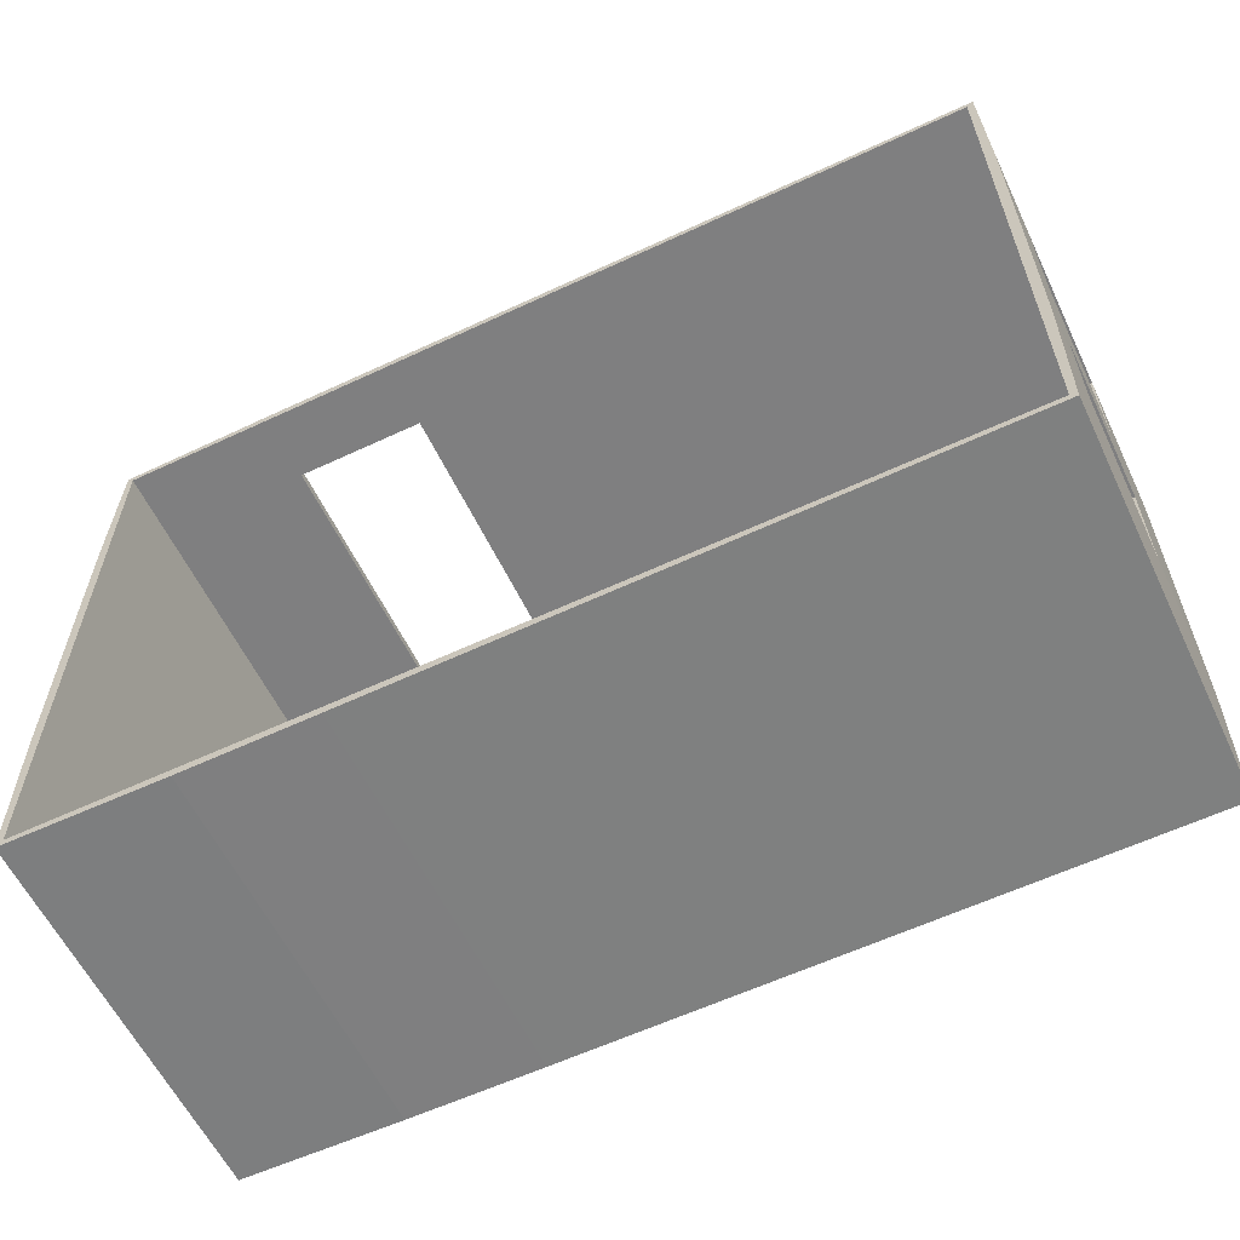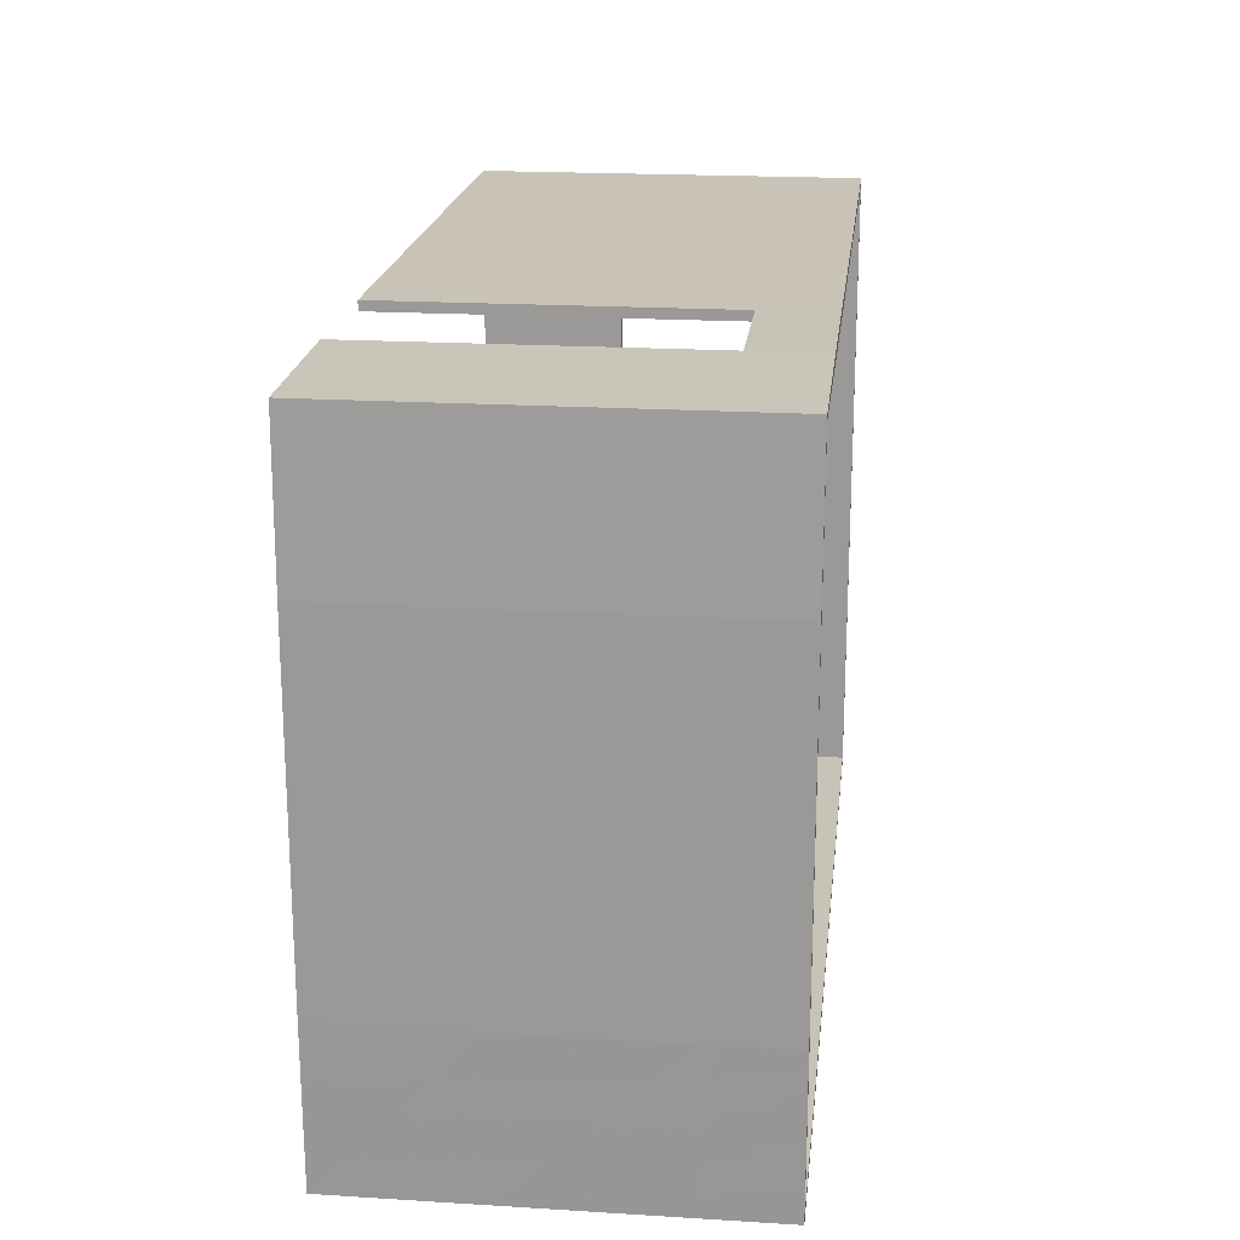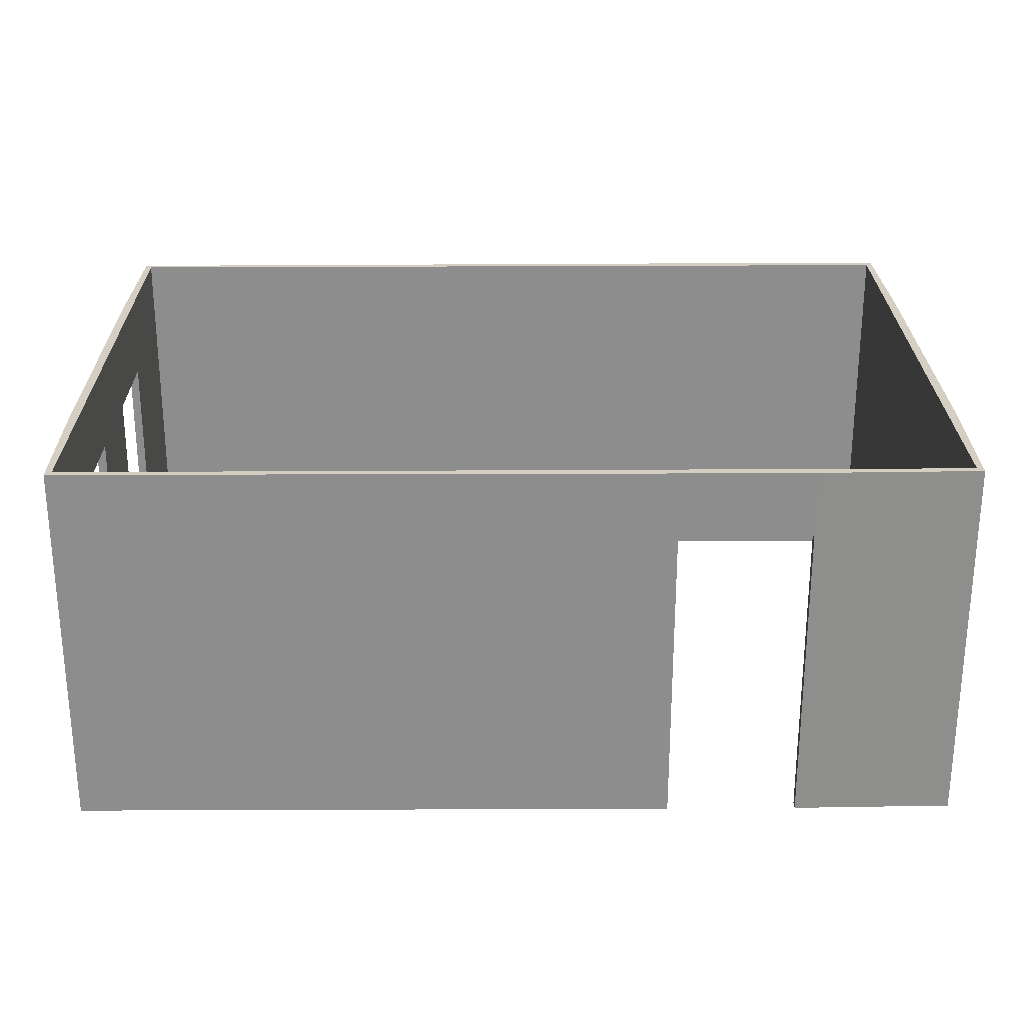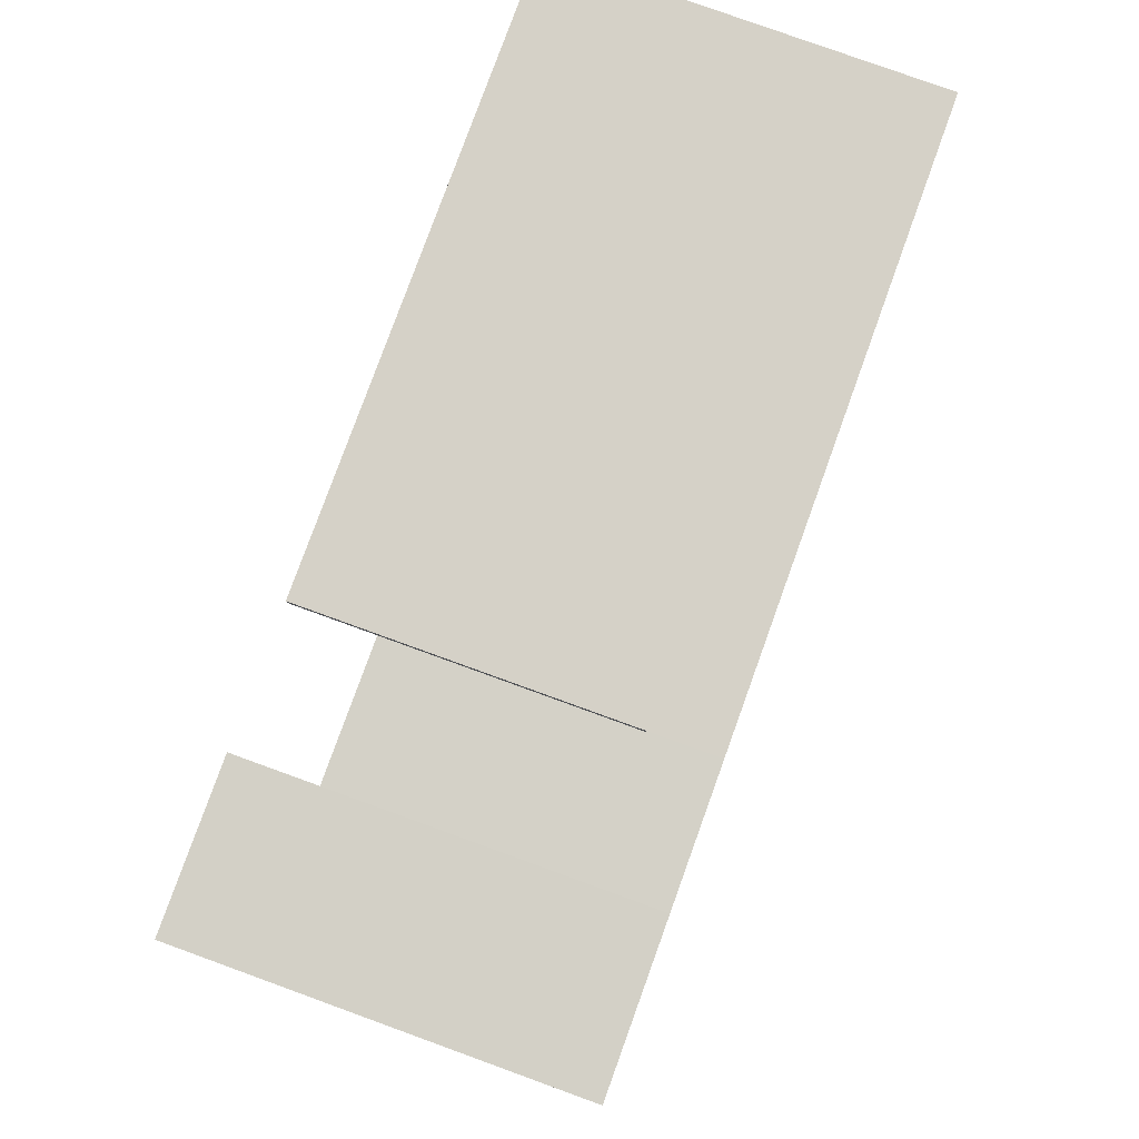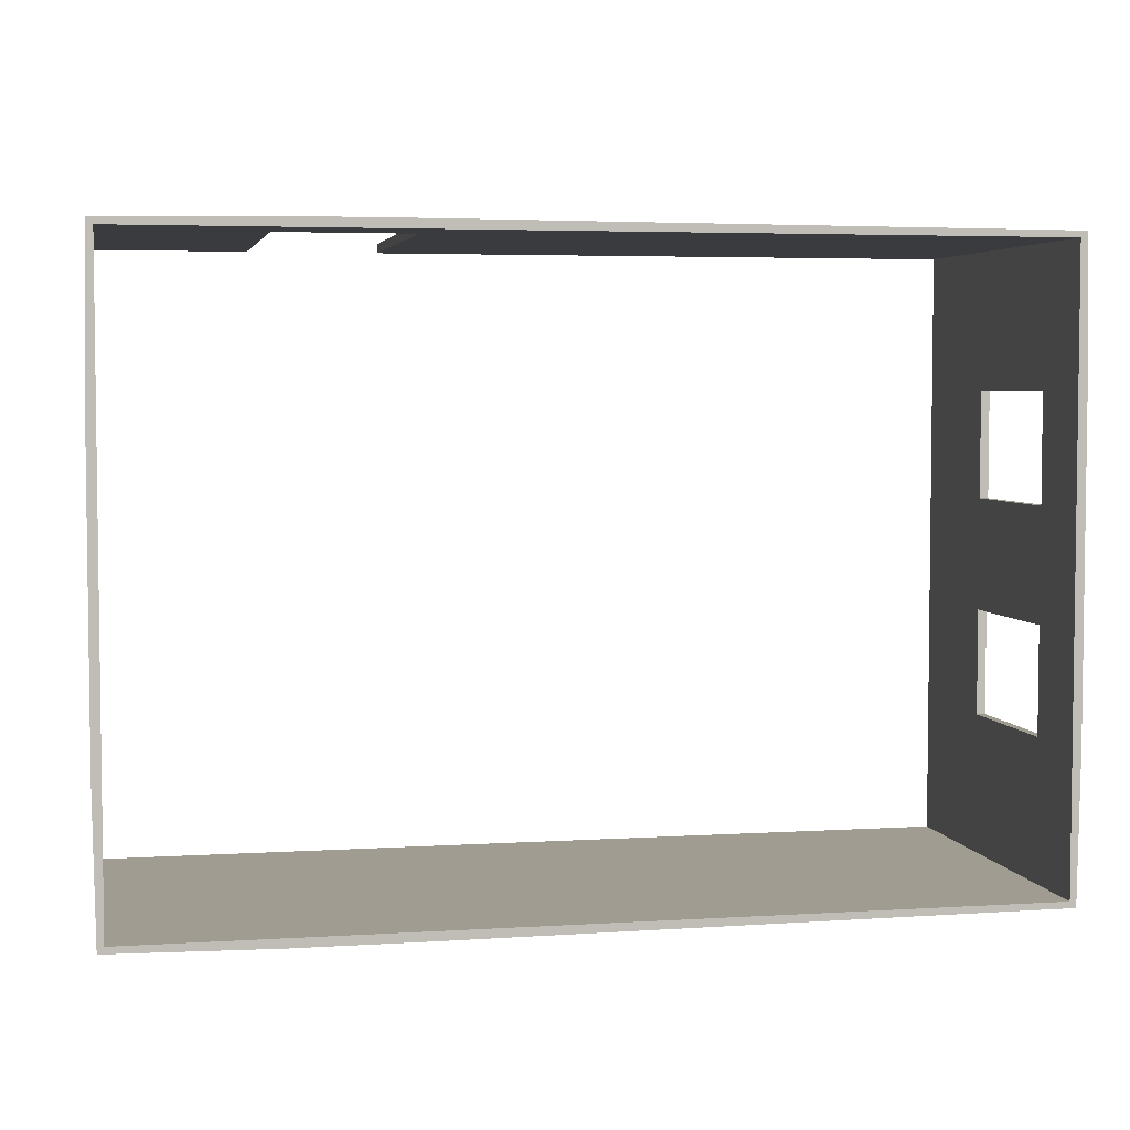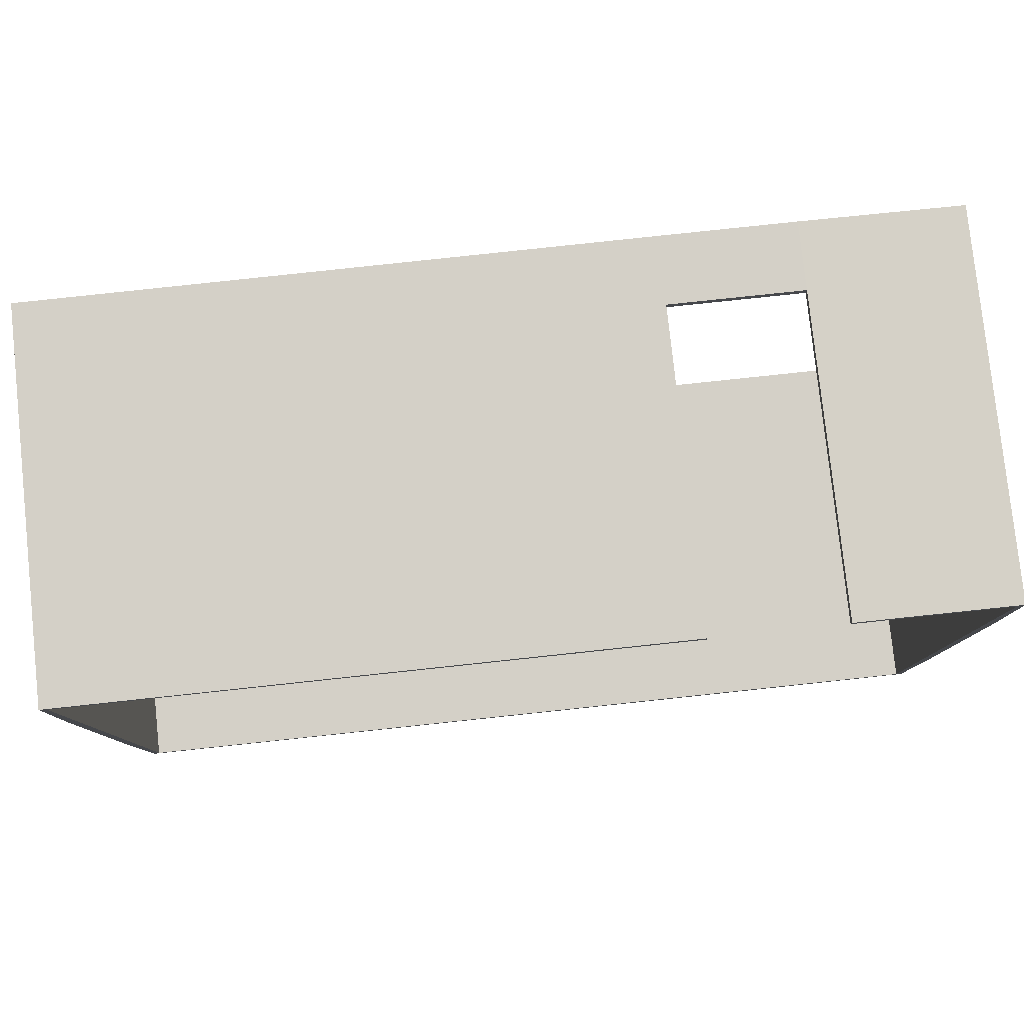
<metadata>
{"format":"obj","ext":"obj","renderer":"f3d","projection":"perspective","resolution":1024,"background":"white","views":[{"elev":-59.8,"azim":-154.4,"up":"+Z"},{"elev":19.8,"azim":96.5,"up":"+Z"},{"elev":25.4,"azim":-0.6,"up":"+Y"},{"elev":79.8,"azim":109.9,"up":"+Z"},{"elev":4.4,"azim":168.5,"up":"+Z"},{"elev":79.9,"azim":-6.1,"up":"+Z"}]}
</metadata>
<code>
o Plane.007_Plane.028
v -1.991 -0.001927 2.019
v 3.826 -0.001927 2.019
v -1.991 -0.001927 -2.026
v 3.826 -0.001927 -2.026
v -1.991 2.5 2.019
v 3.826 2.5 2.019
v -1.991 2.5 -2.026
v 3.826 2.5 -2.026
v 1.952 -0.001927 2.019
v 1.952 -0.001927 -2.026
v 1.952 2.5 2.019
v 1.952 2.5 -2.026
v 2.82 -0.001927 2.019
v 2.82 2.5 2.019
v 2.82 -0.001927 -2.026
v 2.82 2.5 -2.026
v 3.826 2.06 -2.026
v -1.991 2.06 -2.026
v 3.826 2.06 2.019
v -1.991 2.06 2.019
v 1.952 2.06 -2.026
v 1.952 2.06 2.019
v 2.82 2.06 2.019
v 2.82 2.06 -2.026
v -1.991 -0.001927 -1.086
v 3.826 -0.001927 -1.086
v -1.991 2.5 -1.086
v 3.826 2.5 -1.086
v 3.826 2.06 -1.086
v -1.991 2.06 -1.086
v -1.991 -0.001927 -0.3745
v -1.991 2.5 -0.3745
v 3.826 2.06 -0.3745
v 3.826 -0.001927 -0.3745
v 3.826 2.5 -0.3745
v -1.991 2.06 -0.3745
v -1.991 -0.001927 0.3773
v -1.991 2.5 0.3773
v 3.826 2.06 0.3773
v 3.826 -0.001927 0.3773
v 3.826 2.5 0.3773
v -1.991 2.06 0.3773
v -1.991 -0.001927 1.1
v -1.991 2.5 1.1
v 3.826 2.06 1.1
v 3.826 -0.001927 1.1
v 3.826 2.5 1.1
v -1.991 2.06 1.1
v 3.826 0.9275 -2.026
v 3.826 0.9275 2.019
v -1.991 0.9275 2.019
v -1.991 0.9275 -2.026
v 1.952 0.9275 -2.026
v 1.952 0.9275 2.019
v 2.82 0.9275 2.019
v 2.82 0.9275 -2.026
v 3.826 0.9275 -1.086
v -1.991 0.9275 -1.086
v -1.991 0.9275 -0.3745
v 3.826 0.9275 -0.3745
v -1.991 0.9275 0.3773
v 3.826 0.9275 0.3773
v -1.991 0.9275 1.1
v 3.826 0.9275 1.1
v -1.991 1.964 -2.026
v 1.952 1.964 -2.026
v 1.952 1.964 2.019
v 2.82 1.964 2.019
v 2.82 1.964 -2.026
v 3.826 1.964 -1.086
v -1.991 1.964 -1.086
v -1.991 1.964 -0.3745
v 3.826 1.964 -0.3745
v -1.991 1.964 0.3773
v 3.826 1.964 0.3773
v -1.991 1.964 1.1
v 3.826 1.964 1.1
v 3.826 1.964 -2.026
v 3.826 1.964 2.019
v -1.991 1.964 2.019
v -2.034 -0.001927 2.061
v 3.868 -0.001927 2.061
v -2.034 -0.001927 -2.069
v 3.868 -0.001927 -2.069
v -2.034 2.5 2.061
v 3.868 2.5 2.061
v -2.034 2.5 -2.069
v 3.868 2.5 -2.069
v 1.952 -0.001927 2.079
v 1.952 -0.001927 -2.086
v 1.952 2.5 2.079
v 1.952 2.5 -2.086
v 2.82 -0.001927 2.079
v 2.82 2.5 2.079
v 2.82 -0.001927 -2.086
v 2.82 2.5 -2.086
v 3.868 2.06 -2.069
v -2.034 2.06 -2.069
v 3.868 2.06 2.061
v -2.034 2.06 2.061
v 1.952 2.06 -2.086
v 1.952 2.06 2.079
v 2.82 2.06 2.079
v 2.82 2.06 -2.086
v -2.051 -0.001927 -1.086
v 3.886 -0.001927 -1.086
v -2.051 2.5 -1.086
v 3.886 2.5 -1.086
v 3.886 2.06 -1.086
v -2.051 2.06 -1.086
v -2.051 -0.001927 -0.3745
v -2.051 2.5 -0.3745
v 3.886 2.06 -0.3745
v 3.886 -0.001927 -0.3745
v 3.886 2.5 -0.3745
v -2.051 2.06 -0.3745
v -2.051 -0.001927 0.3773
v -2.051 2.5 0.3773
v 3.886 2.06 0.3773
v 3.886 -0.001927 0.3773
v 3.886 2.5 0.3773
v -2.051 2.06 0.3773
v -2.051 -0.001927 1.1
v -2.051 2.5 1.1
v 3.886 2.06 1.1
v 3.886 -0.001927 1.1
v 3.886 2.5 1.1
v -2.051 2.06 1.1
v 3.868 0.9275 -2.069
v 3.868 0.9275 2.061
v -2.034 0.9275 2.061
v -2.034 0.9275 -2.069
v 1.952 0.9275 -2.086
v 1.952 0.9275 2.079
v 2.82 0.9275 2.079
v 2.82 0.9275 -2.086
v 3.886 0.9275 -1.086
v -2.051 0.9275 -1.086
v -2.051 0.9275 -0.3745
v 3.886 0.9275 -0.3745
v -2.051 0.9275 0.3773
v 3.886 0.9275 0.3773
v -2.051 0.9275 1.1
v 3.886 0.9275 1.1
v -2.034 1.964 -2.069
v 1.952 1.964 -2.086
v 1.952 1.964 2.079
v 2.82 1.964 2.079
v 2.82 1.964 -2.086
v 3.886 1.964 -1.086
v -2.051 1.964 -1.086
v -2.051 1.964 -0.3745
v 3.886 1.964 -0.3745
v -2.051 1.964 0.3773
v 3.886 1.964 0.3773
v -2.051 1.964 1.1
v 3.886 1.964 1.1
v 3.868 1.964 -2.069
v 3.868 1.964 2.061
v -2.034 1.964 2.061
f 21 12 7 18
f 29 28 8 17
f 23 14 6 19
f 48 44 5 20
f 24 16 12 21
f 20 5 11 22
f 22 11 14 23
f 17 8 16 24
f 66 21 18 65
f 70 29 17 78
f 68 23 19 79
f 76 48 20 80
f 69 24 21 66
f 80 20 22 67
f 78 17 24 69
f 33 35 28 29
f 18 7 27 30
f 73 33 29 70
f 65 18 30 71
f 30 27 32 36
f 71 30 36 72
f 39 41 35 33
f 75 39 33 73
f 36 32 38 42
f 72 36 42 74
f 45 47 41 39
f 77 45 39 75
f 42 38 44 48
f 74 42 48 76
f 19 6 47 45
f 79 19 45 77
f 10 53 52 3
f 26 57 49 4
f 13 55 50 2
f 43 63 51 1
f 15 56 53 10
f 1 51 54 9
f 4 49 56 15
f 34 60 57 26
f 3 52 58 25
f 25 58 59 31
f 40 62 60 34
f 31 59 61 37
f 46 64 62 40
f 37 61 63 43
f 2 50 64 46
f 53 66 65 52
f 57 70 78 49
f 55 68 79 50
f 63 76 80 51
f 56 69 66 53
f 51 80 67 54
f 49 78 69 56
f 60 73 70 57
f 52 65 71 58
f 62 75 73 60
f 59 72 74 61
f 64 77 75 62
f 50 79 77 64
f 98 87 92 101
f 97 88 108 109
f 99 86 94 103
f 100 85 124 128
f 101 92 96 104
f 102 91 85 100
f 103 94 91 102
f 104 96 88 97
f 145 98 101 146
f 158 97 109 150
f 159 99 103 148
f 160 100 128 156
f 146 101 104 149
f 147 102 100 160
f 149 104 97 158
f 109 108 115 113
f 110 107 87 98
f 150 109 113 153
f 151 110 98 145
f 116 112 107 110
f 152 116 110 151
f 113 115 121 119
f 153 113 119 155
f 122 118 112 116
f 154 122 116 152
f 119 121 127 125
f 155 119 125 157
f 128 124 118 122
f 156 128 122 154
f 125 127 86 99
f 157 125 99 159
f 83 132 133 90
f 84 129 137 106
f 82 130 135 93
f 81 131 143 123
f 90 133 136 95
f 89 134 131 81
f 95 136 129 84
f 106 137 140 114
f 105 138 132 83
f 111 139 138 105
f 114 140 142 120
f 117 141 139 111
f 120 142 144 126
f 123 143 141 117
f 126 144 130 82
f 132 145 146 133
f 129 158 150 137
f 130 159 148 135
f 131 160 156 143
f 133 146 149 136
f 134 147 160 131
f 136 149 158 129
f 137 150 153 140
f 138 151 145 132
f 140 153 155 142
f 141 154 152 139
f 142 155 157 144
f 144 157 159 130
f 43 1 81 123
f 13 2 82 93
f 26 4 84 106
f 10 3 83 90
f 5 44 124 85
f 6 14 94 86
f 8 28 108 88
f 7 12 92 87
f 1 9 89 81
f 15 10 90 95
f 11 5 85 91
f 12 16 96 92
f 14 11 91 94
f 4 15 95 84
f 16 8 88 96
f 67 22 102 147
f 23 68 148 103
f 22 23 103 102
f 3 25 105 83
f 34 26 106 114
f 27 7 87 107
f 28 35 115 108
f 25 31 111 105
f 32 27 107 112
f 40 34 114 120
f 35 41 121 115
f 31 37 117 111
f 38 32 112 118
f 46 40 120 126
f 41 47 127 121
f 37 43 123 117
f 44 38 118 124
f 2 46 126 82
f 47 6 86 127
f 9 54 134 89
f 55 13 93 135
f 59 58 138 139
f 63 61 141 143
f 54 67 147 134
f 68 55 135 148
f 58 71 151 138
f 72 59 139 152
f 61 74 154 141
f 76 63 143 156
f 71 72 152 151
f 74 76 156 154

</code>
